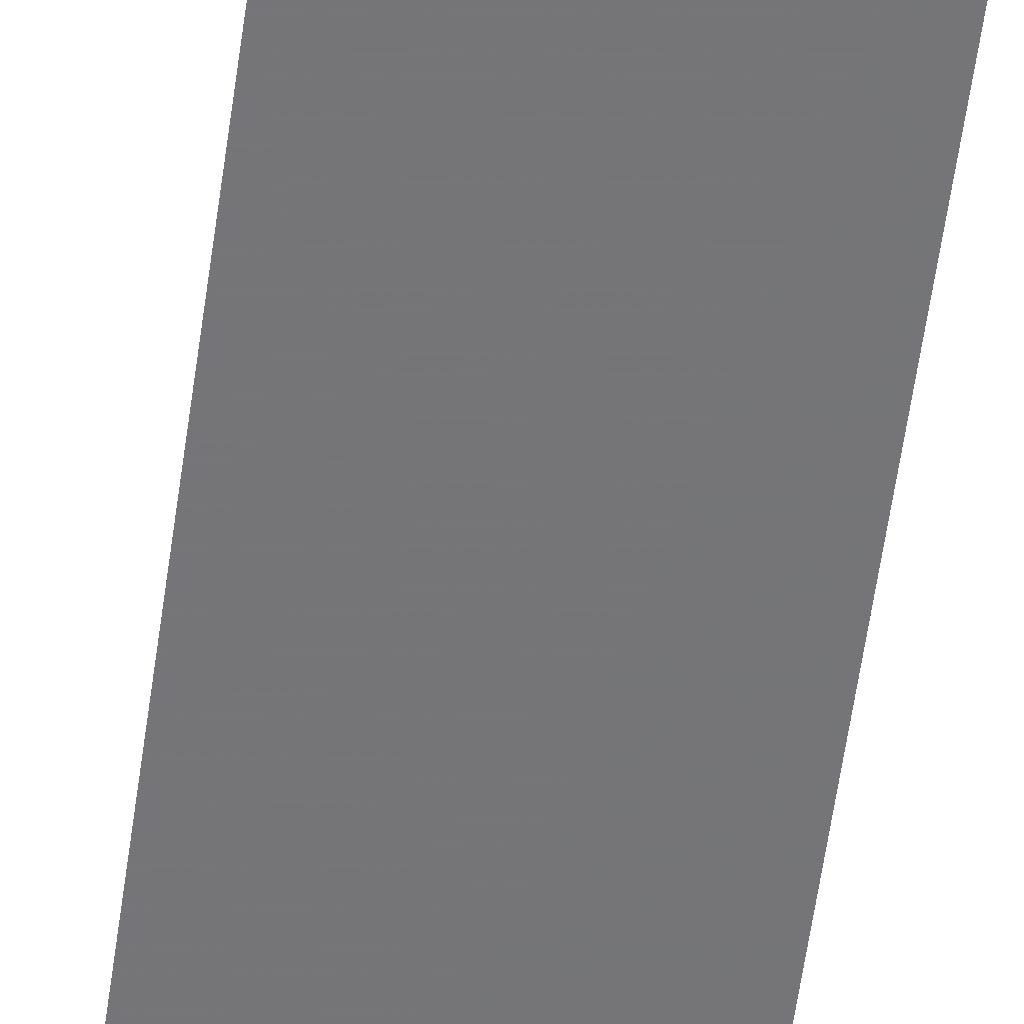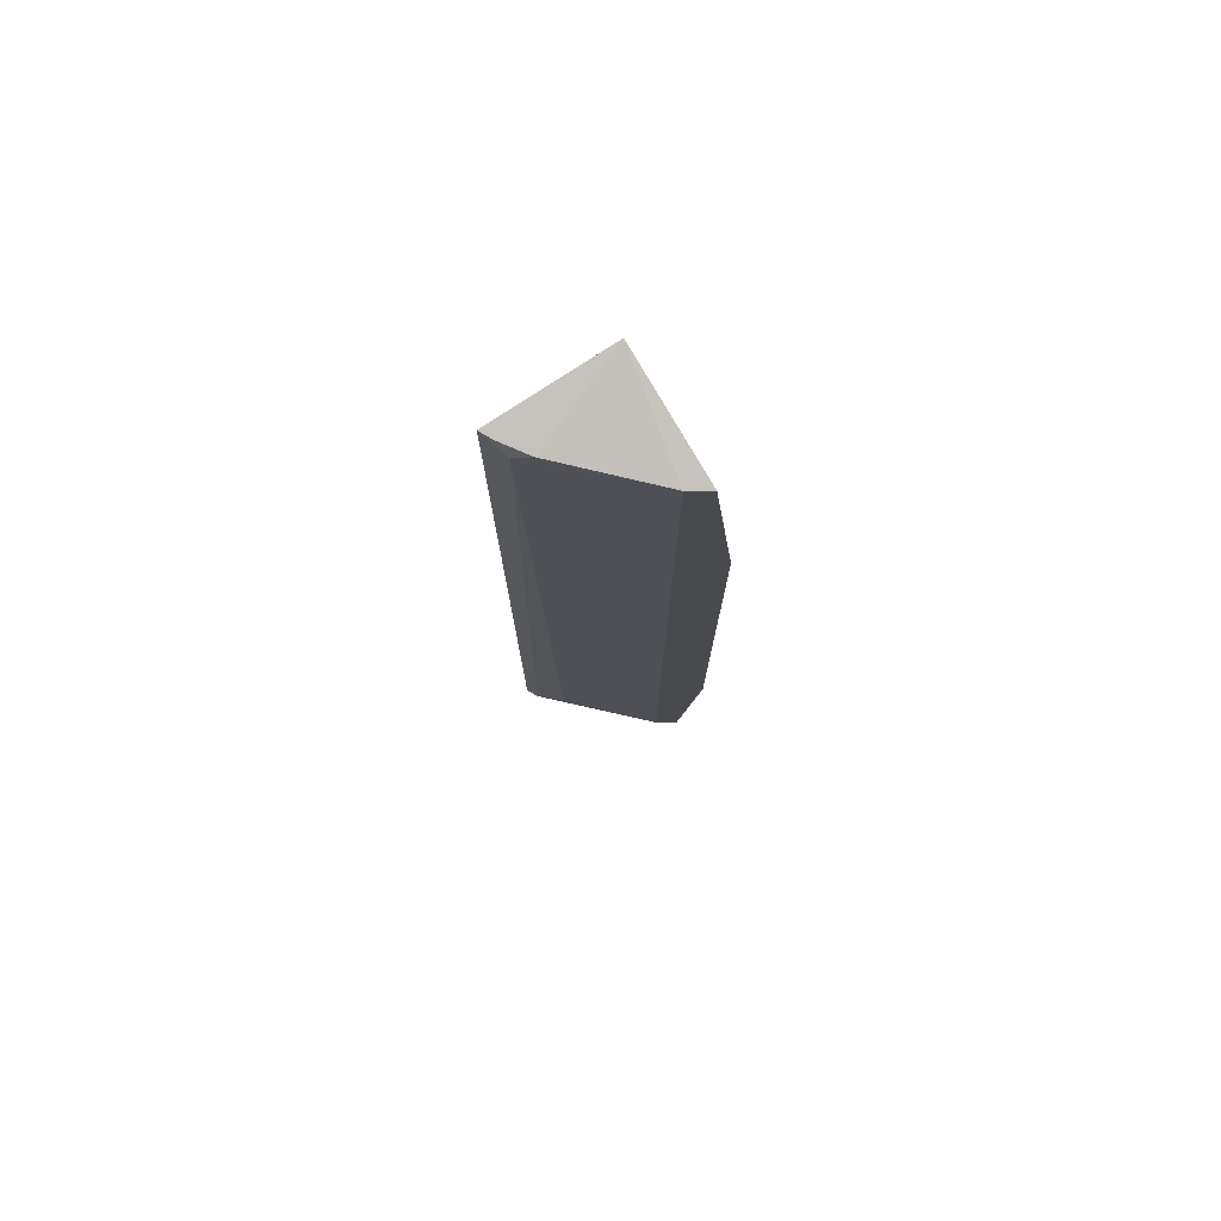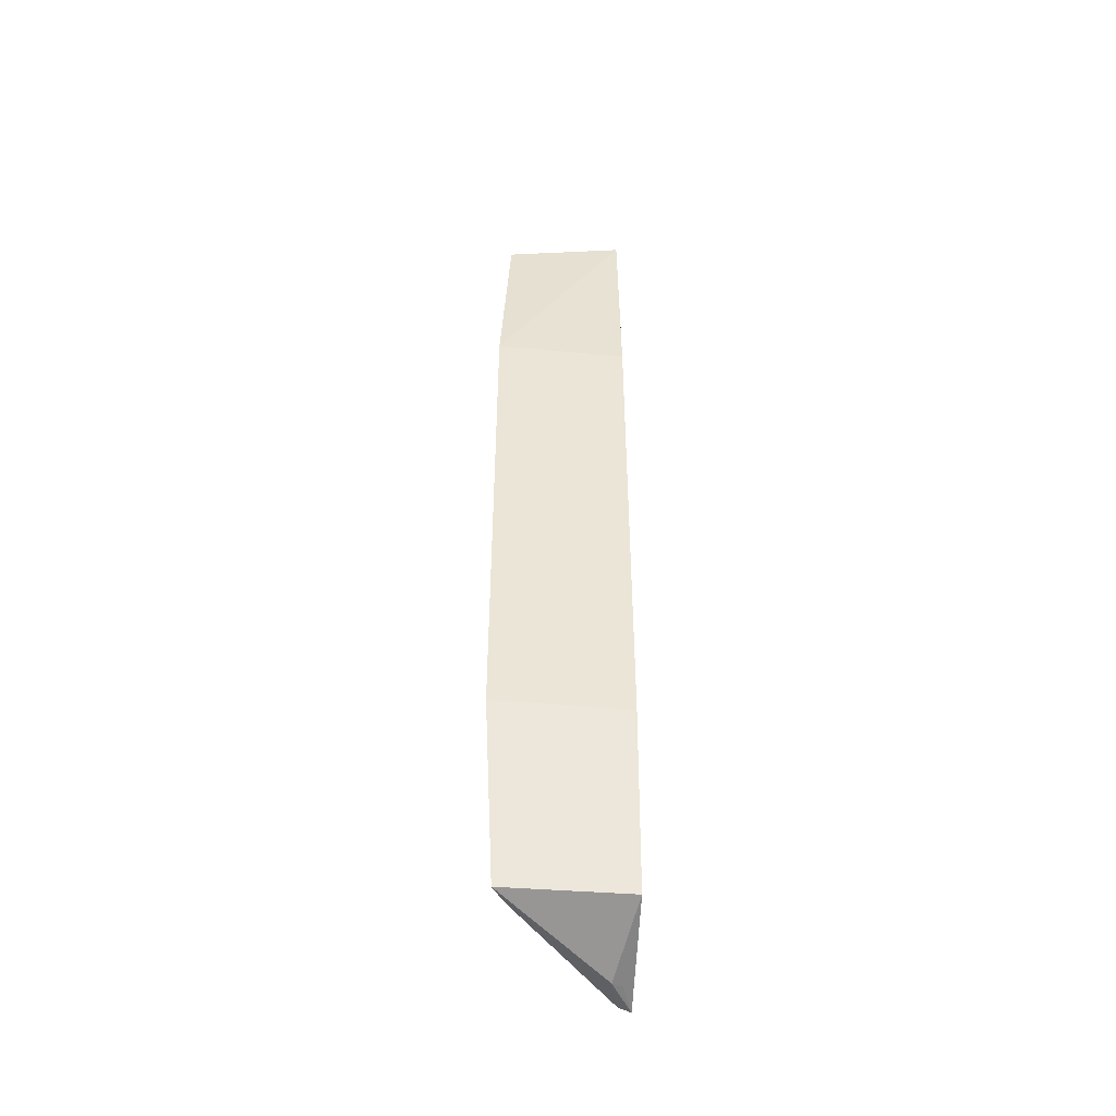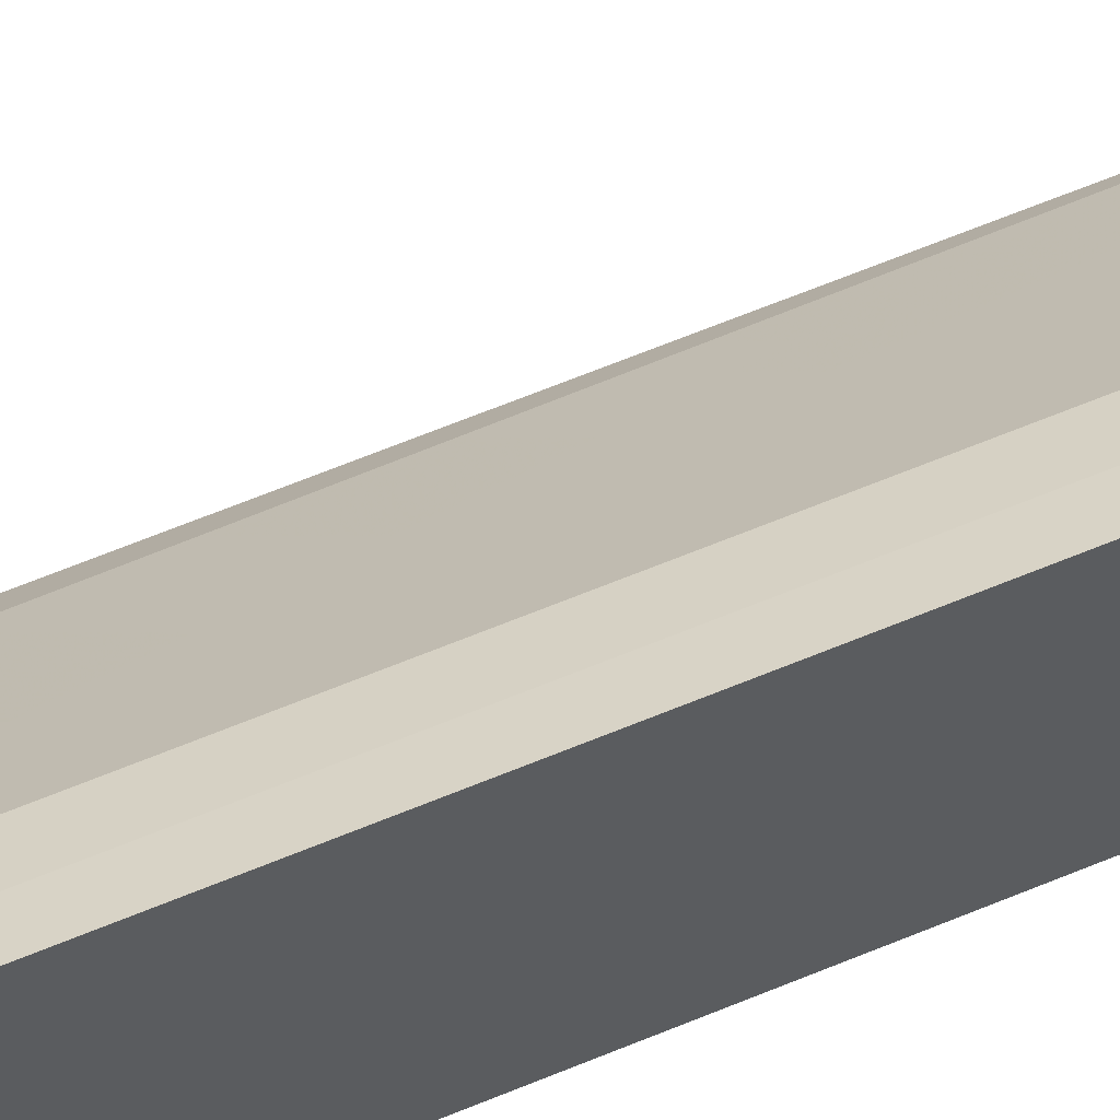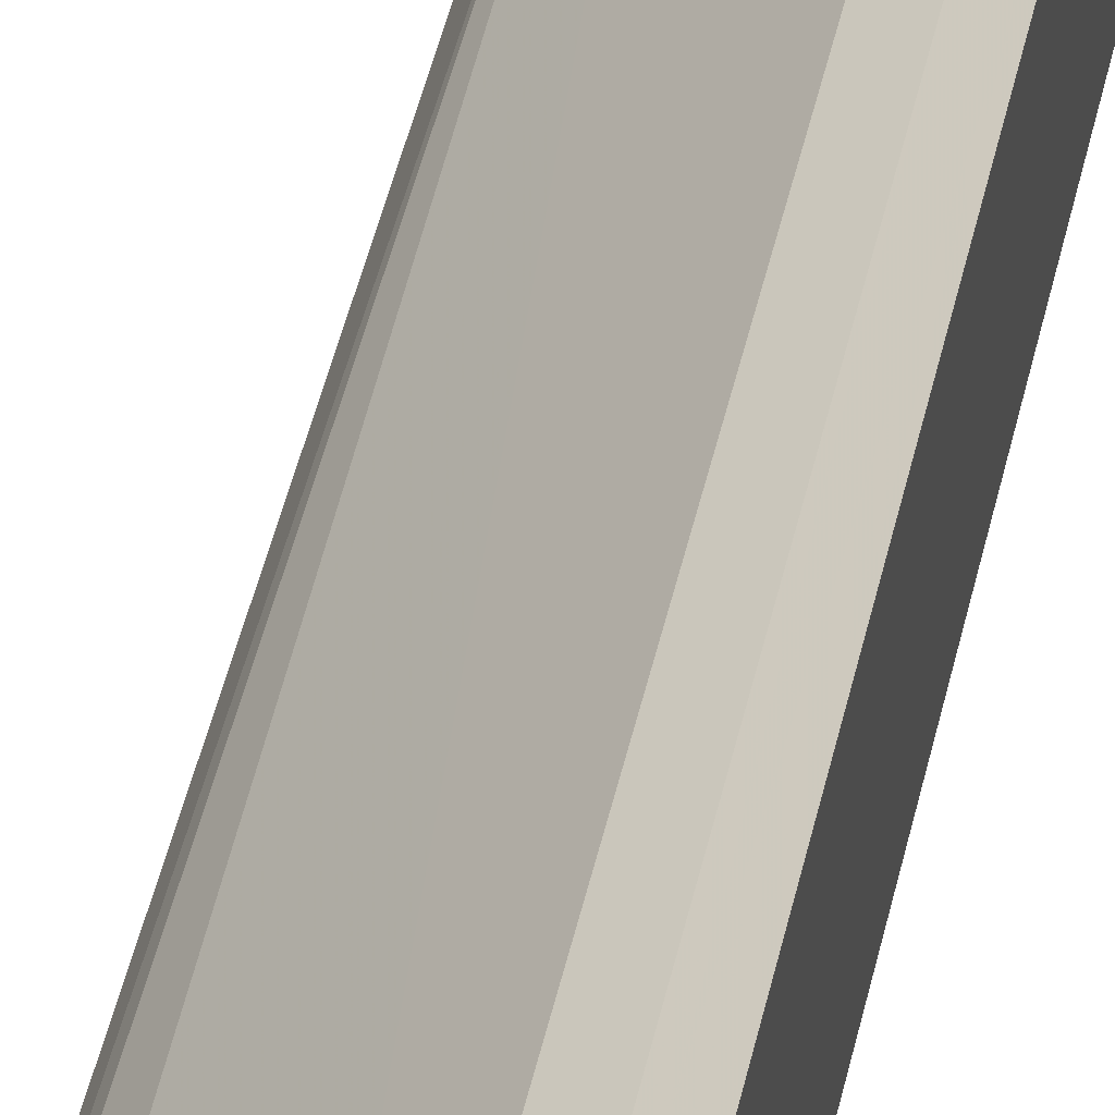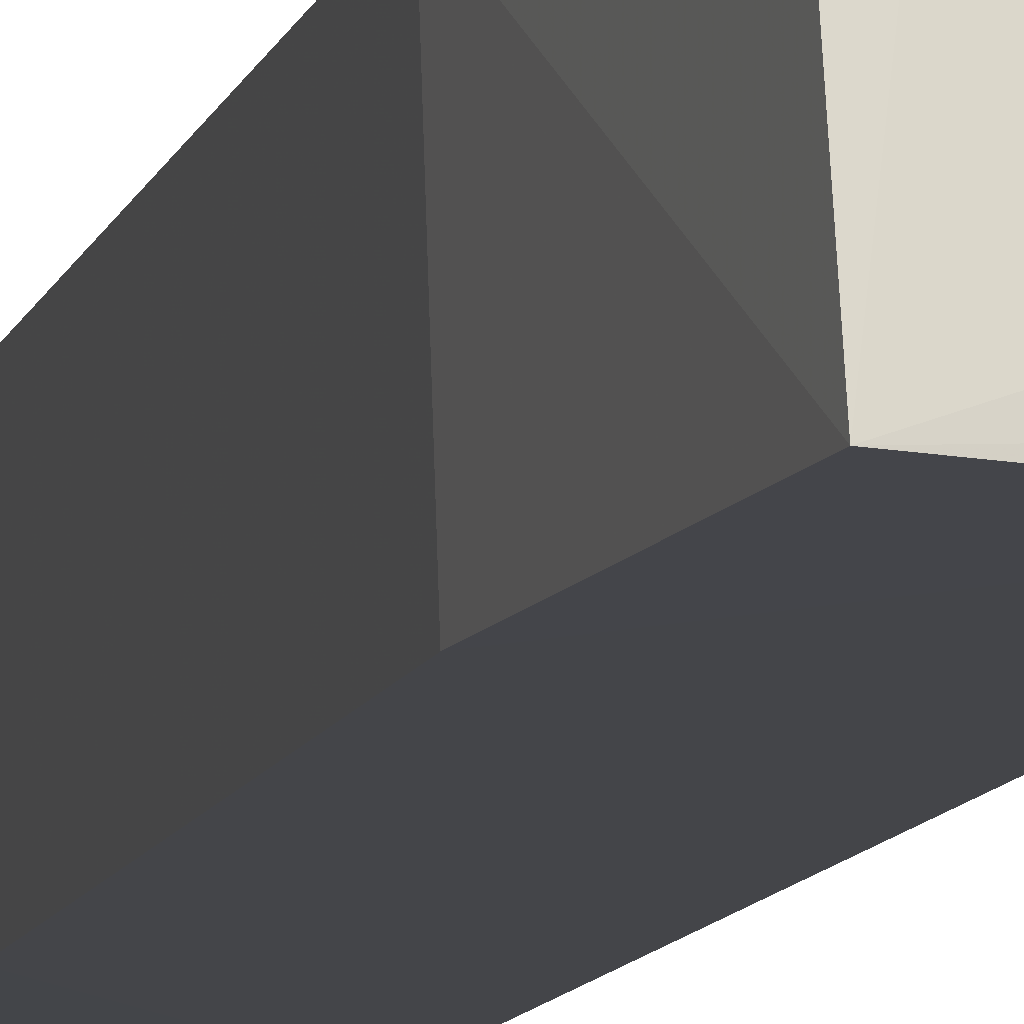
<metadata>
{"format":"obj","ext":"obj","renderer":"f3d","projection":"perspective","resolution":1024,"background":"white","views":[{"elev":-56.6,"azim":172.2,"up":"+Y"},{"elev":76.7,"azim":148.6,"up":"+Z"},{"elev":-47.3,"azim":-94.1,"up":"+Z"},{"elev":60.4,"azim":-113.5,"up":"+Y"},{"elev":43.6,"azim":-168.2,"up":"+Y"},{"elev":-8.8,"azim":-11.9,"up":"+Y"}]}
</metadata>
<code>
v 0.2866 0.1588 0.4621
v 0.2883 0.1596 -0.4468
v 0.2757 0.1832 0.4467
v 0.1699 0.2803 0.4621
v 0.1563 0.1619 -0.2348
v 0.1895 0.2686 -0.4167
v 0.2629 0.1957 0.4621
v 0.1714 0.1619 0.4865
v 0.2629 0.1957 -0.4167
v 0.1519 0.2902 -0.2348
v 0.1714 0.1619 -0.4167
v 0.2804 0.1707 0.4621
v 0.1895 0.2686 0.4621
v 0.1563 0.1619 0.2652
v 0.282 0.1714 -0.4468
v 0.1699 0.2803 -0.4167
v 0.1519 0.2902 0.2652
v 0.2501 0.1793 -0.446
v 0.2569 0.1697 -0.4435
f 1 2 3
f 5 2 1
f 9 6 3
f 11 2 5
f 11 5 10
f 12 1 3
f 12 3 7
f 12 8 1
f 12 7 8
f 13 6 4
f 13 8 7
f 13 4 8
f 13 7 3
f 13 3 6
f 14 5 1
f 14 1 8
f 15 9 3
f 15 3 2
f 15 6 9
f 16 4 6
f 16 11 10
f 16 6 15
f 17 14 8
f 17 8 4
f 17 10 5
f 17 5 14
f 17 16 10
f 17 4 16
f 18 15 2
f 18 16 15
f 18 11 16
f 19 18 2
f 19 2 11
f 19 11 18

</code>
